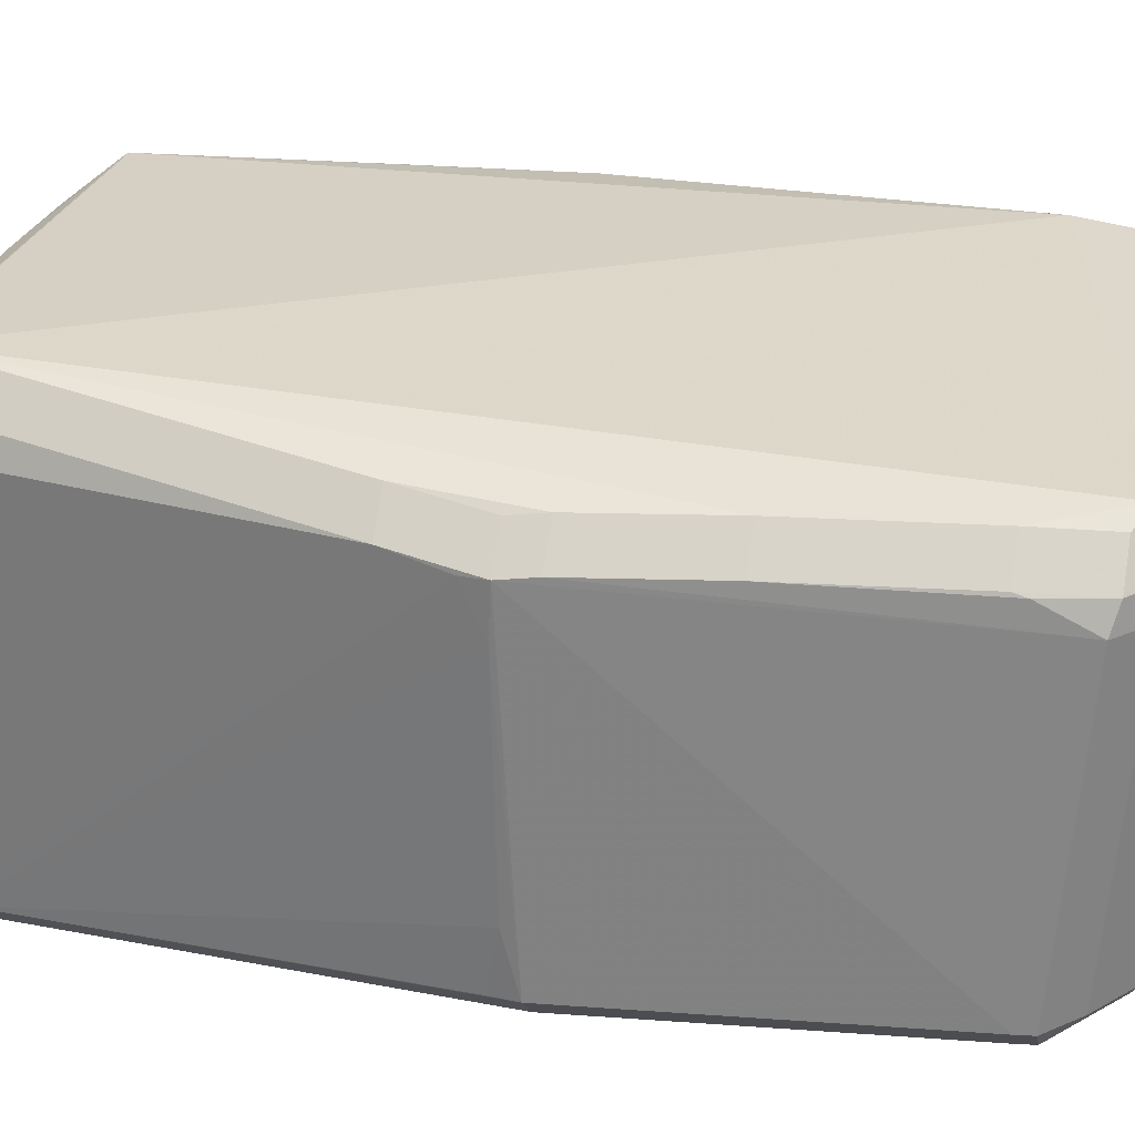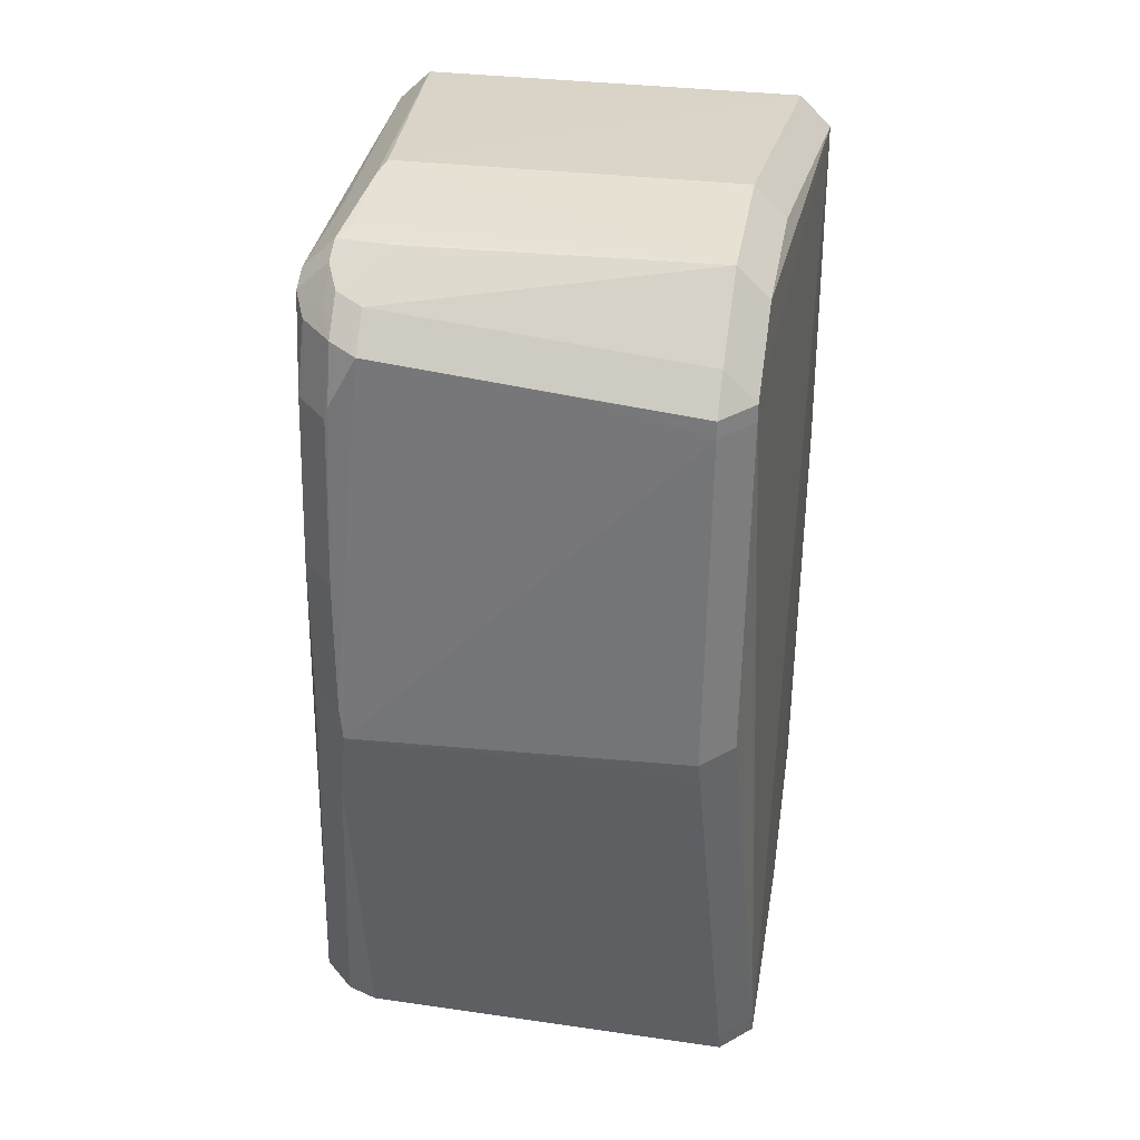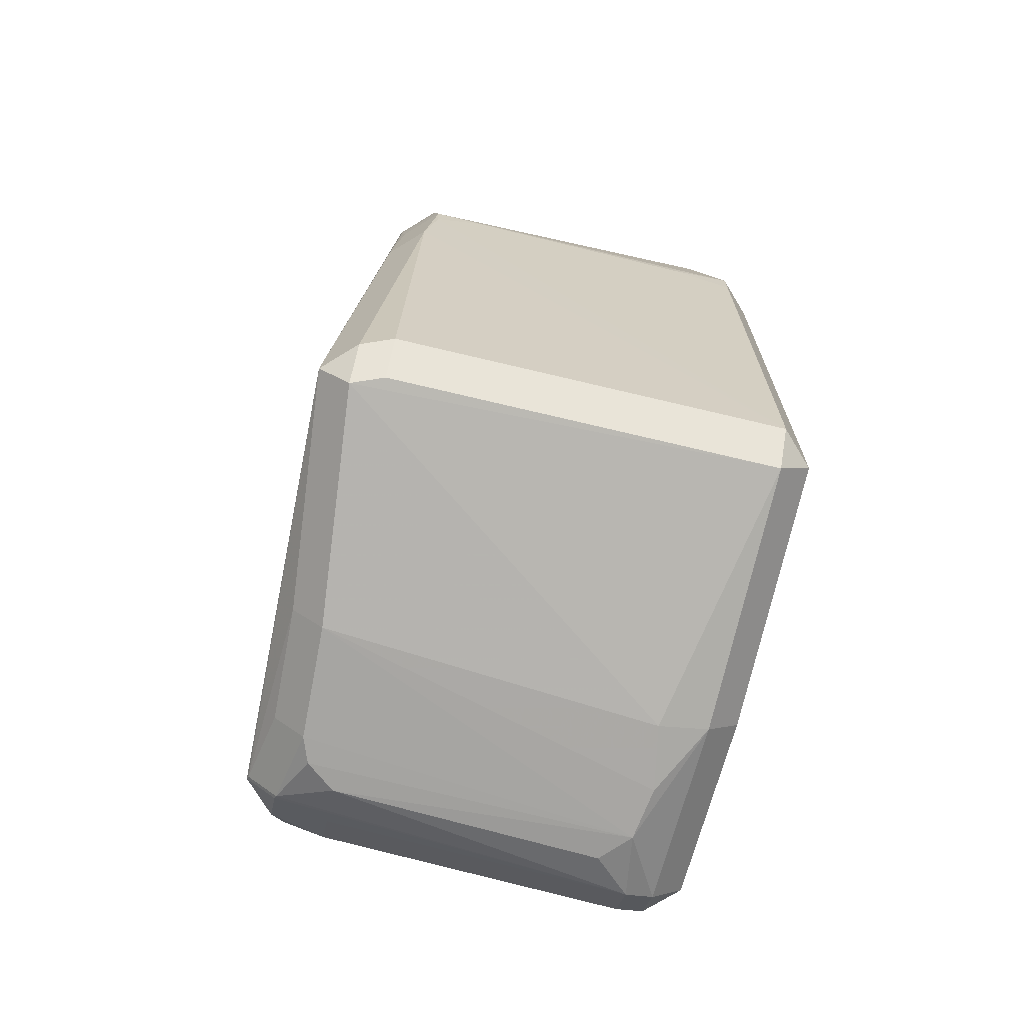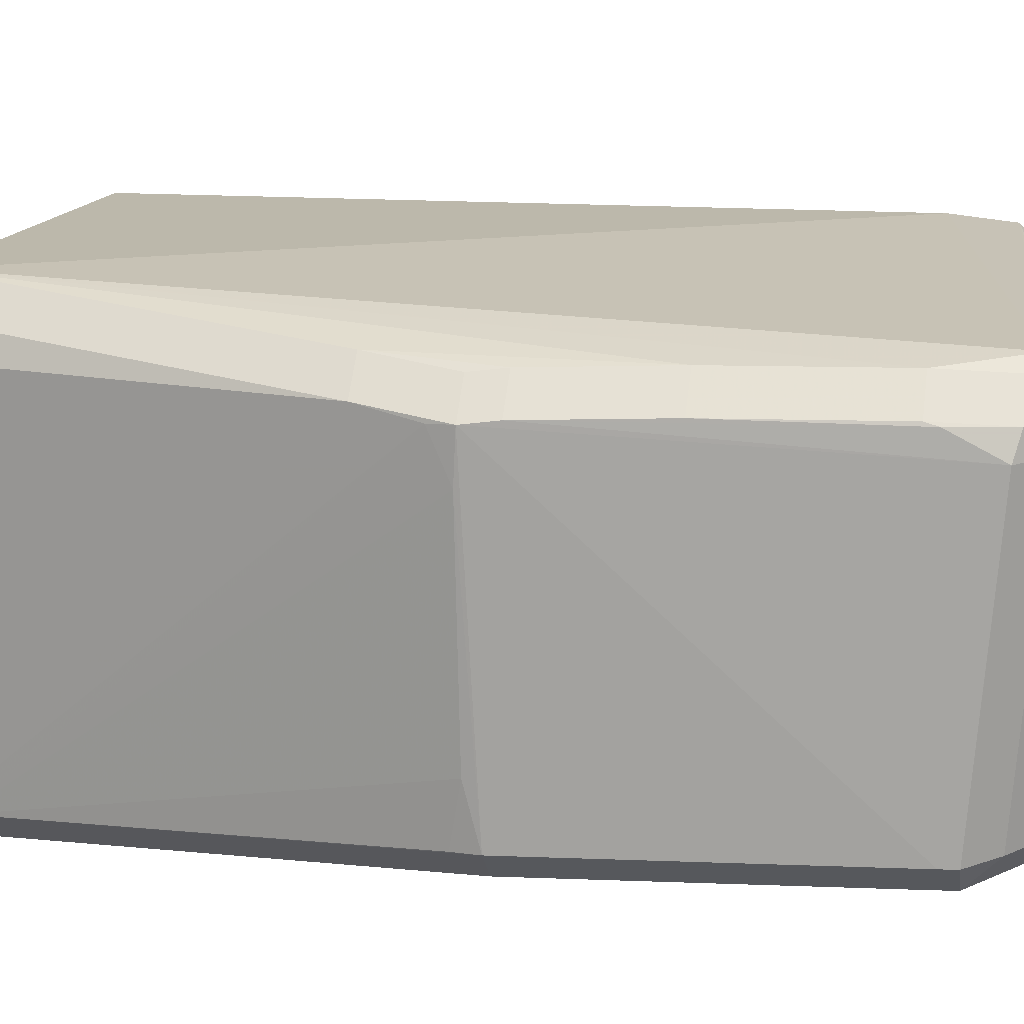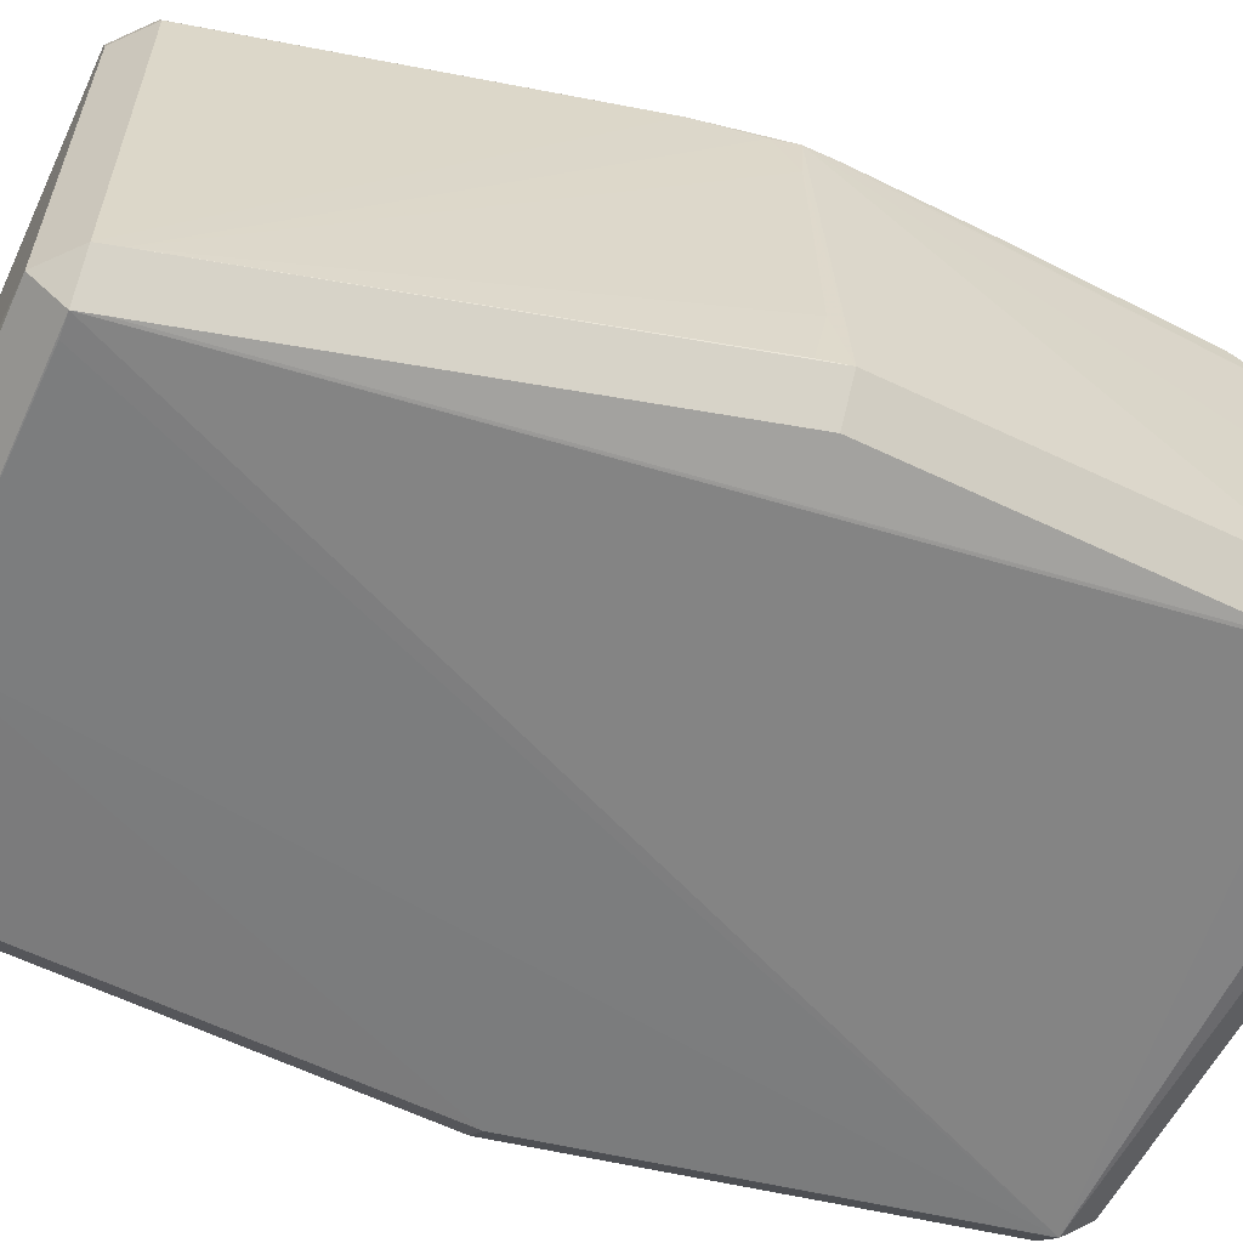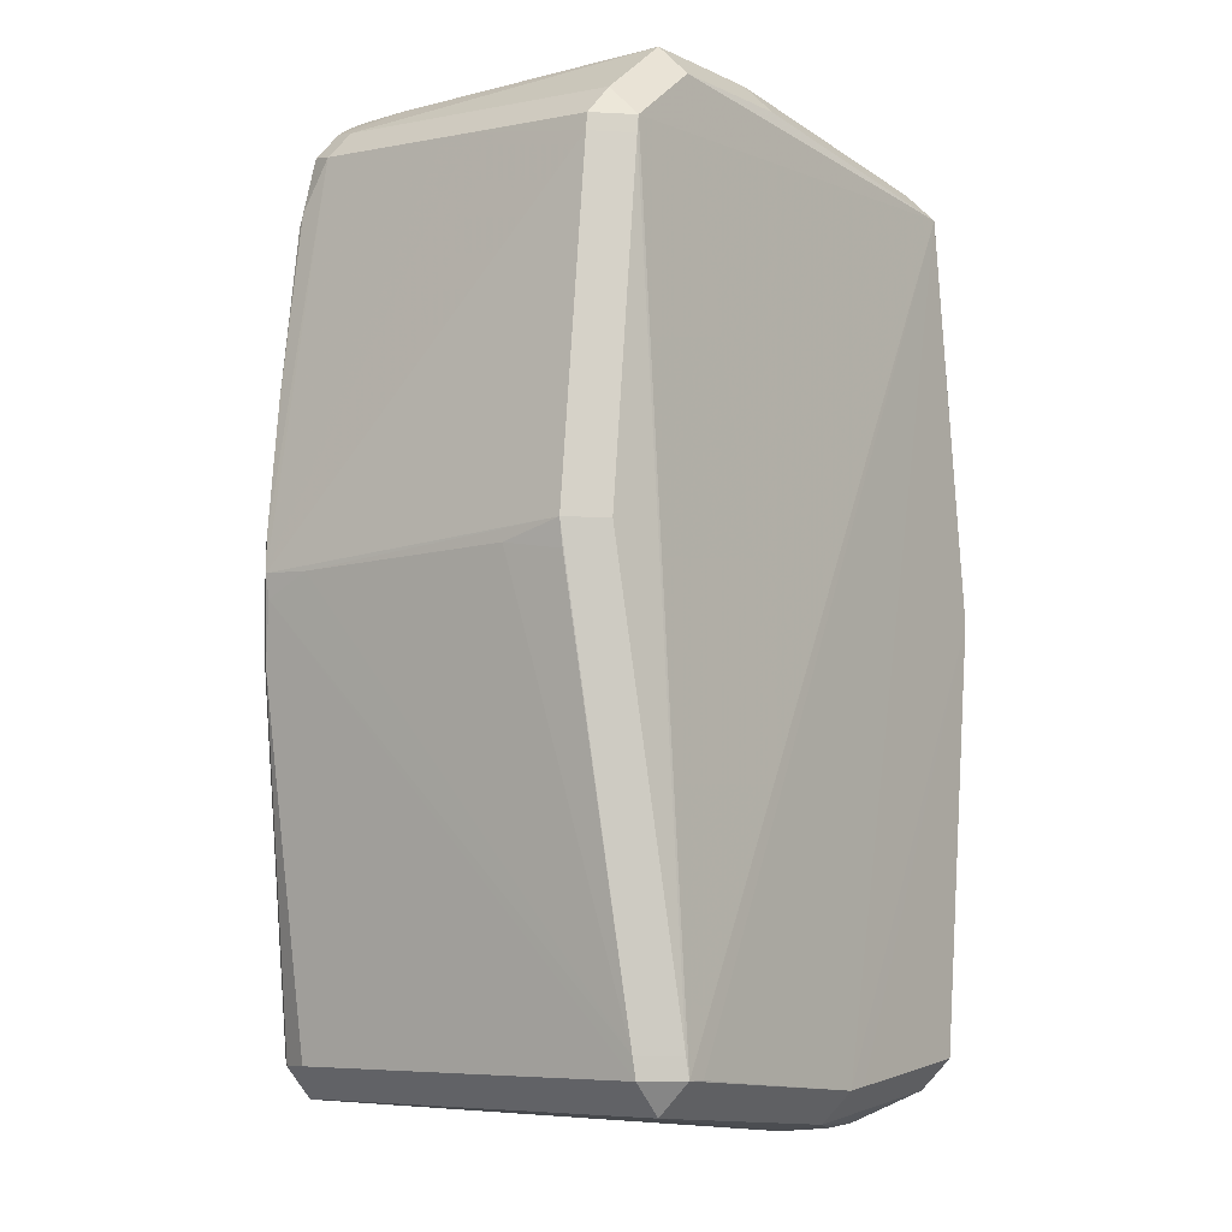
<metadata>
{"format":"obj","ext":"obj","renderer":"f3d","projection":"perspective","resolution":1024,"background":"white","views":[{"elev":29.1,"azim":102.7,"up":"+Z"},{"elev":38.2,"azim":99.7,"up":"+Y"},{"elev":-75.1,"azim":76.1,"up":"+Y"},{"elev":17.3,"azim":101.0,"up":"+Z"},{"elev":-59.5,"azim":70.0,"up":"+Z"},{"elev":-7.2,"azim":126.3,"up":"+Y"}]}
</metadata>
<code>
v 0.05678 -0.09747 -0.1091
v 0.04965 -0.1046 -0.1091
v 0.04965 -0.09747 -0.1162
v 0.07115 0.003047 -0.02599
v 0.06403 0.003047 -0.01886
v -0.04339 -0.1102 -0.09313
v -0.05878 -0.1 -0.1017
v -0.05165 -0.1071 -0.1017
v -0.06138 -0.08824 -0.02434
v -0.05426 -0.08824 -0.01721
v -0.06071 0.09055 -0.02101
v -0.05358 0.09768 -0.02101
v -0.05358 0.09055 -0.01388
v 0.07015 0.01063 -0.02508
v 0.06302 0.01063 -0.01795
v -0.07004 -0.009532 -0.0228
v -0.06291 -0.009532 -0.01567
v 0.05995 0.09297 -0.03109
v 0.05282 0.1001 -0.03109
v 0.05574 -0.09736 -0.0238
v 0.04861 -0.1045 -0.0238
v -0.01007 -0.1112 -0.09785
v -0.06562 -0.04495 -0.02244
v -0.05849 -0.04495 -0.01531
v -0.07092 0.004017 -0.0239
v -0.06379 0.004017 -0.01677
v 0.06263 0.0881 -0.1019
v 0.05551 0.09522 -0.1019
v 0.05551 0.0881 -0.109
v 0.03869 0.1083 -0.102
v 0.03869 0.1012 -0.1091
v -0.03174 -0.1089 -0.02434
v -0.03174 -0.1018 -0.01721
v -0.071 -0.00188 -0.02396
v -0.04246 -0.1087 -0.03326
v 0.07121 0.002556 -0.03706
v -0.07128 0.000682 -0.03657
v -0.01405 -0.1016 -0.1159
v 0.07155 0.007288 -0.1023
v 0.06442 0.007288 -0.1094
v -0.06078 -0.09275 -0.0337
v -0.05365 -0.09988 -0.0337
v 0.05737 0.09452 -0.02522
v 0.05024 0.1016 -0.02522
v 0.05024 0.09452 -0.01809
v 0.03497 0.1076 -0.02498
v -0.07125 -0.0006181 -0.1072
v -0.06412 -0.0006181 -0.1144
v 0.01445 0.1082 -0.0252
v 0.01445 0.101 -0.01807
v 0.05285 -0.09773 -0.01671
v 0.04572 -0.1049 -0.01671
v 0.04572 -0.09773 -0.009578
v 0.04501 -0.09756 -0.1163
v -0.05906 -0.09741 -0.1081
v -0.05193 -0.1045 -0.1081
v -0.05193 -0.09741 -0.1152
v -0.07069 0.004973 -0.1071
v 0.0708 0.001297 -0.1024
v 0.06837 -0.01584 -0.02373
v 0.06124 -0.01584 -0.0166
v 0.007127 0.1087 -0.102
v 0.007127 0.1015 -0.1092
v -0.04906 -0.1032 -0.02146
v -0.04906 -0.09611 -0.01433
v -0.06071 0.09055 -0.02101
v 0.04077 0.1074 -0.03524
v 0.04572 -0.1049 -0.01671
v 0.04572 -0.09773 -0.009578
v -0.06656 0.04084 -0.02189
v -0.05943 0.04084 -0.01476
v 0.06152 0.09012 -0.07183
v 0.06092 0.08133 -0.02501
v 0.06314 0.0843 -0.102
v 0.05601 0.0843 -0.1091
v 0.06097 0.07843 -0.02418
v 0.05384 0.07843 -0.01705
v 0.0714 0.003689 -0.0884
v 0.06123 0.09064 -0.06431
v 0.05186 0.09758 -0.02269
v 0.04473 0.1047 -0.02269
v 0.04473 0.09758 -0.01557
v 0.07046 -0.002338 -0.02625
v -0.06104 0.09156 -0.1065
v -0.05392 0.09869 -0.1065
v -0.05392 0.09156 -0.1136
v 0.008847 0.1083 -0.02624
v 0.05748 -0.09281 -0.1088
v 0.05035 -0.09281 -0.1159
v -0.06236 0.07628 -0.01997
v -0.05523 0.07628 -0.01285
v 0.06184 0.08951 -0.08036
v 0.04156 0.1061 -0.102
v 0.04156 0.09893 -0.1091
v -0.06121 0.09061 -0.1065
v -0.05408 0.09061 -0.1136
v -0.03746 -0.1088 -0.02661
v -0.006288 -0.1096 -0.02295
v -0.006288 -0.1025 -0.01582
v 0.04003 0.1073 -0.0229
v 0.04003 0.1002 -0.01577
v -0.05702 -0.09543 -0.02118
v -0.04989 -0.1026 -0.02118
v -0.04989 -0.09543 -0.01405
v 0.06621 0.04024 -0.02422
v 0.05908 0.04024 -0.0171
v -0.008877 -0.1093 -0.1088
v -0.008877 -0.1022 -0.116
v -0.03648 -0.1111 -0.09905
v -0.02462 -0.1113 -0.1007
f 74 4 39
f 77 82 53
f 39 78 59
f 39 4 36
f 36 78 39
f 102 9 41
f 41 9 47
f 63 31 86
f 35 64 8
f 98 109 110
f 32 109 98
f 68 98 22
f 22 98 110
f 52 2 21
f 52 51 53
f 52 22 2
f 68 22 52
f 4 74 72
f 101 13 82
f 15 61 5
f 51 20 60
f 60 20 1
f 82 77 45
f 53 61 106
f 106 77 53
f 106 61 15
f 58 47 37
f 95 58 37
f 47 58 95
f 39 59 88
f 88 59 78
f 78 36 88
f 1 2 3
f 103 104 102
f 8 64 103
f 97 109 32
f 97 35 109
f 32 64 97
f 64 35 97
f 6 8 109
f 109 35 6
f 6 35 8
f 79 18 4
f 4 72 79
f 79 72 18
f 11 13 12
f 4 18 14
f 84 85 86
f 84 66 11
f 95 66 84
f 11 66 90
f 83 88 36
f 4 60 83
f 83 36 4
f 1 88 83
f 83 60 1
f 86 31 29
f 29 3 86
f 65 33 99
f 99 69 65
f 65 69 104
f 8 103 42
f 27 29 28
f 18 72 27
f 80 81 82
f 49 46 30
f 81 44 67
f 67 19 30
f 67 44 19
f 9 16 34
f 37 47 34
f 47 9 34
f 91 17 104
f 104 69 91
f 91 69 53
f 53 82 91
f 82 13 91
f 104 17 24
f 75 40 89
f 89 3 75
f 3 29 75
f 19 28 93
f 30 19 93
f 7 41 55
f 55 41 47
f 74 27 92
f 92 72 74
f 92 27 72
f 13 101 50
f 46 49 100
f 81 67 100
f 30 46 100
f 100 67 30
f 12 49 87
f 87 62 85
f 85 12 87
f 30 62 87
f 87 49 30
f 73 76 105
f 105 14 73
f 73 14 18
f 104 24 10
f 23 16 9
f 94 29 31
f 86 3 54
f 54 108 86
f 3 108 54
f 86 108 48
f 48 96 86
f 110 109 107
f 107 22 110
f 2 22 107
f 56 55 57
f 109 8 56
f 56 107 109
f 76 73 43
f 43 73 18
f 25 90 66
f 25 66 95
f 25 34 16
f 25 95 37
f 37 34 25
f 57 48 38
f 38 108 57
f 38 48 108
f 90 25 70
f 71 26 17
f 17 91 71
f 21 2 20
f 20 2 1
f 20 52 21
f 51 52 20
f 60 5 61
f 4 5 60
f 53 51 60
f 60 61 53
f 40 88 89
f 39 88 40
f 89 88 3
f 3 88 1
f 33 98 99
f 32 98 33
f 68 52 69
f 69 52 53
f 99 98 69
f 69 98 68
f 31 63 62
f 30 31 62
f 86 85 62
f 62 63 86
f 14 5 4
f 15 5 14
f 14 106 15
f 105 106 14
f 84 12 85
f 11 12 84
f 65 103 64
f 104 103 65
f 32 33 65
f 65 64 32
f 42 41 7
f 7 8 42
f 102 41 42
f 42 103 102
f 27 28 19
f 27 19 18
f 76 106 105
f 77 106 76
f 11 90 91
f 91 13 11
f 39 40 75
f 75 74 39
f 75 27 74
f 29 27 75
f 50 49 12
f 50 12 13
f 49 50 100
f 100 50 101
f 82 81 100
f 100 101 82
f 102 104 10
f 10 9 102
f 9 10 23
f 23 10 24
f 23 17 16
f 23 24 17
f 94 31 30
f 30 93 94
f 28 29 94
f 94 93 28
f 95 84 96
f 96 84 86
f 95 96 48
f 47 95 48
f 48 55 47
f 57 55 48
f 107 108 3
f 107 3 2
f 56 8 7
f 7 55 56
f 108 107 56
f 57 108 56
f 77 76 43
f 43 45 77
f 82 45 43
f 43 80 82
f 18 19 43
f 19 44 43
f 43 44 81
f 81 80 43
f 16 17 26
f 26 25 16
f 71 91 90
f 90 70 71
f 25 26 71
f 71 70 25

</code>
